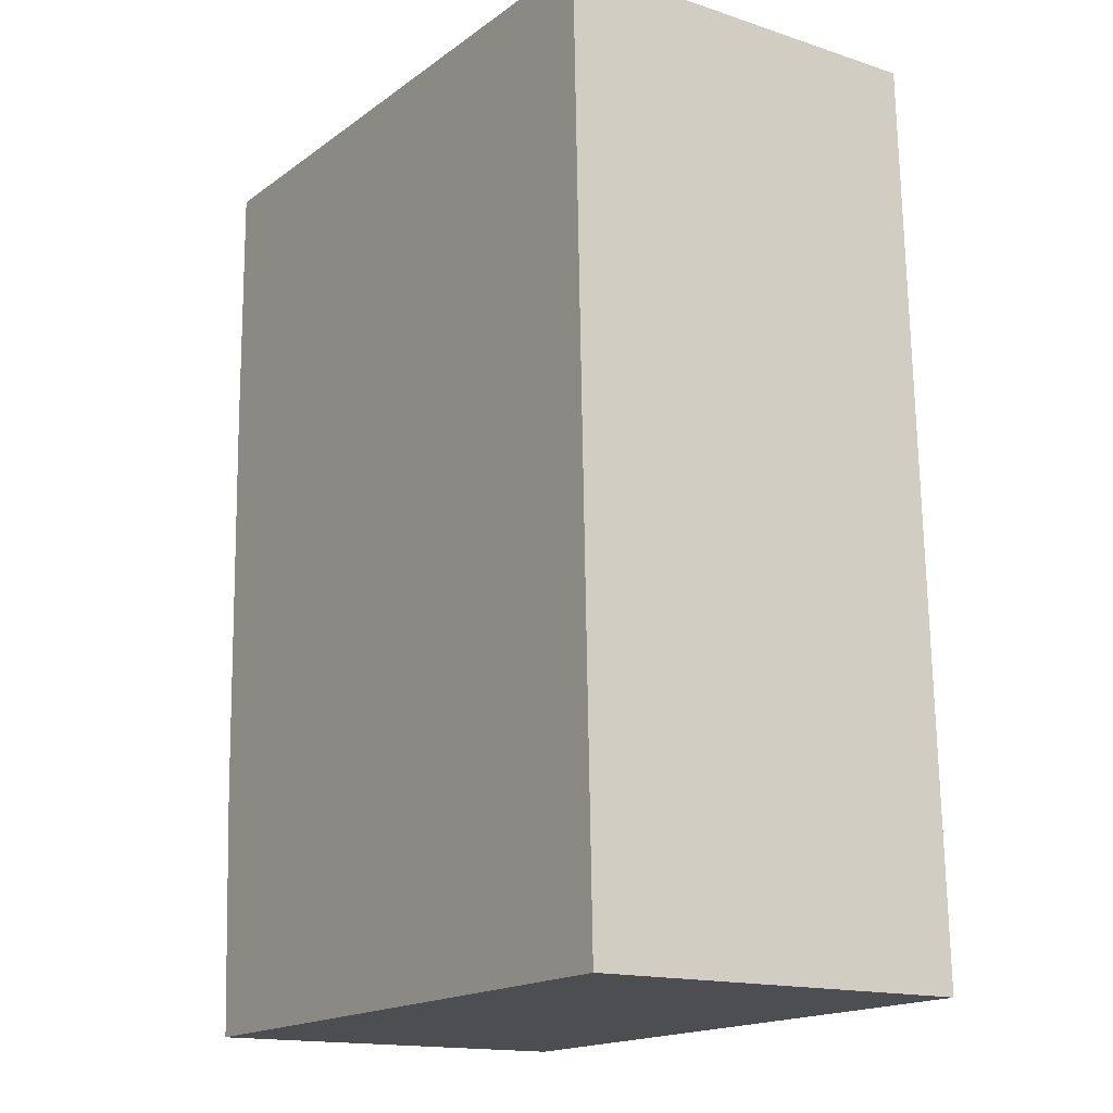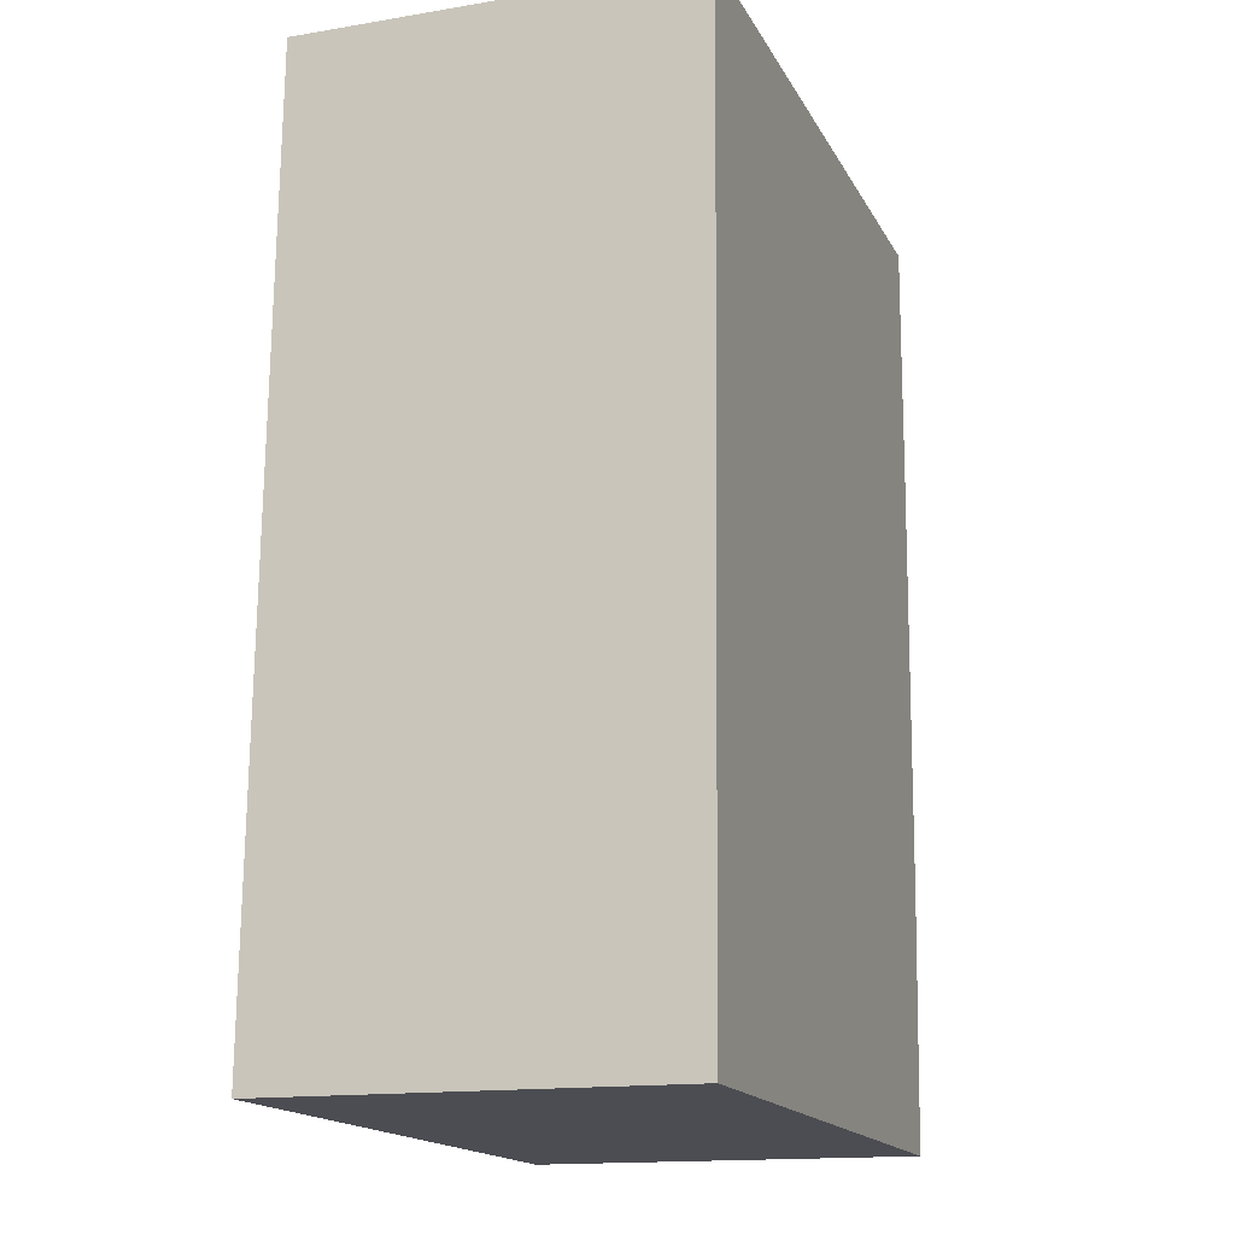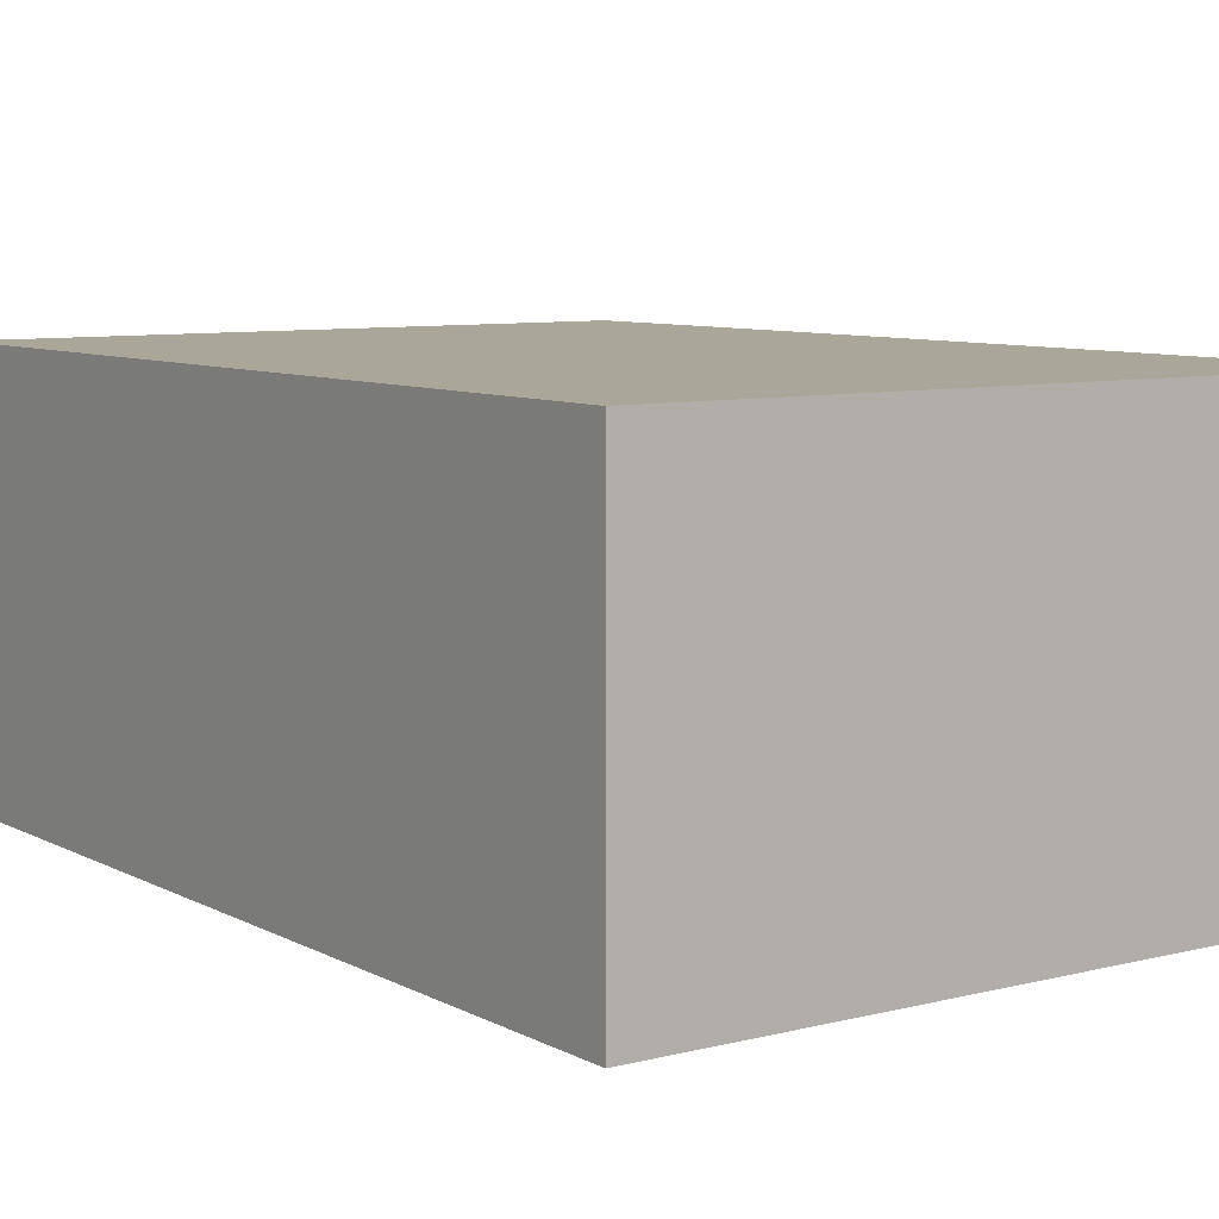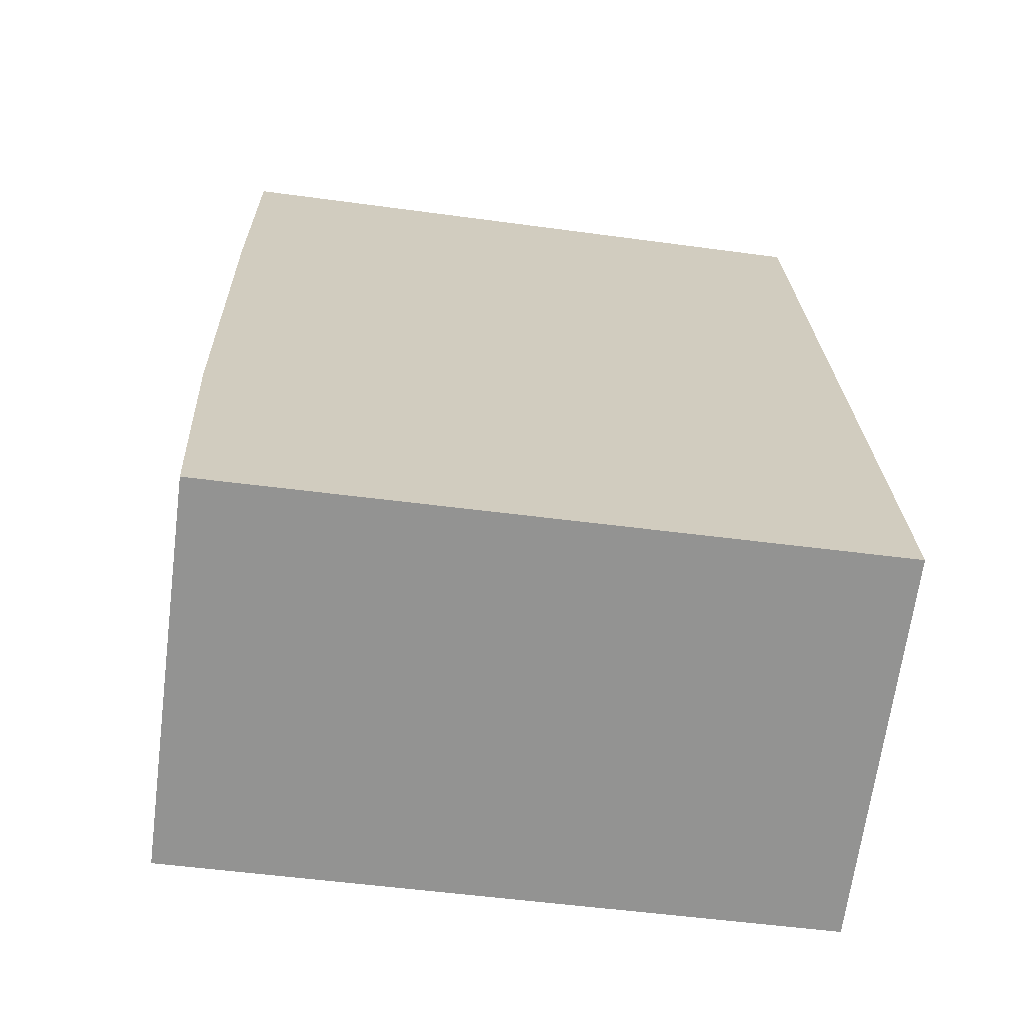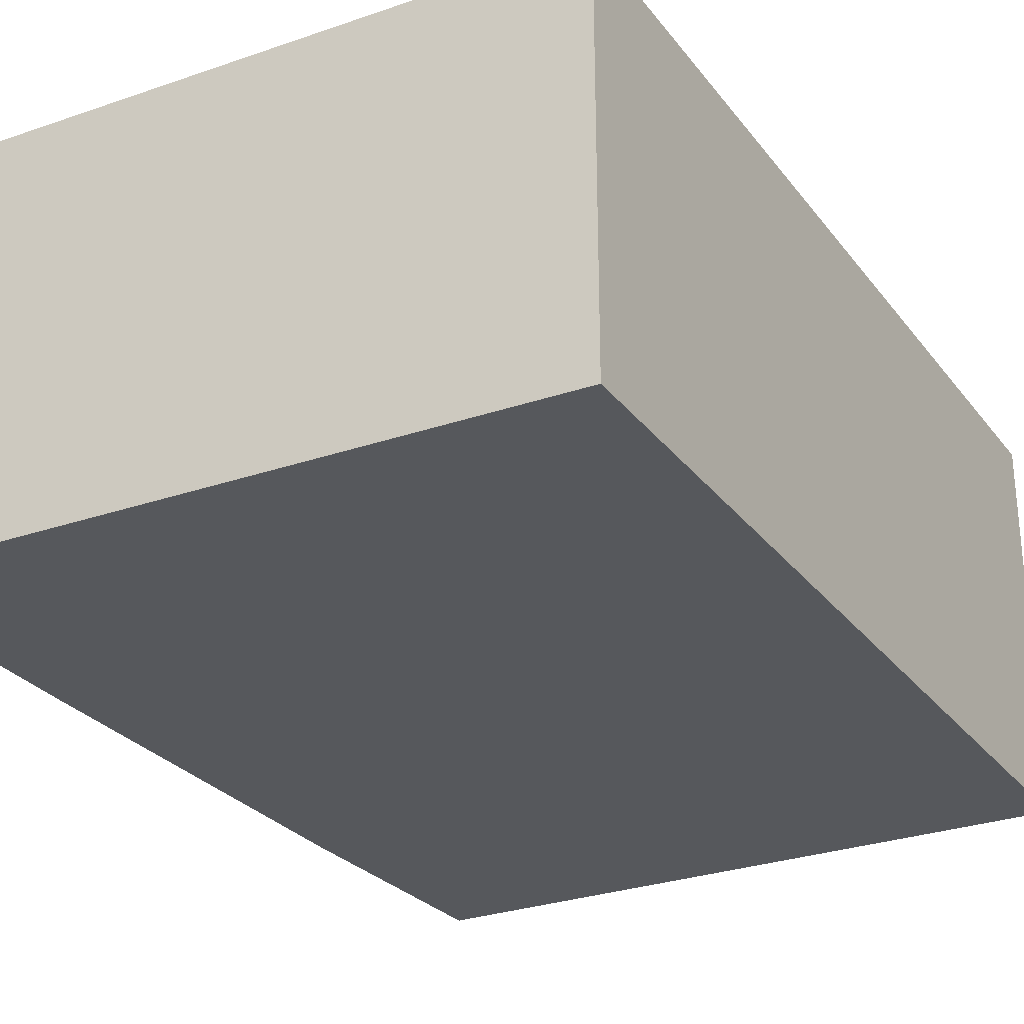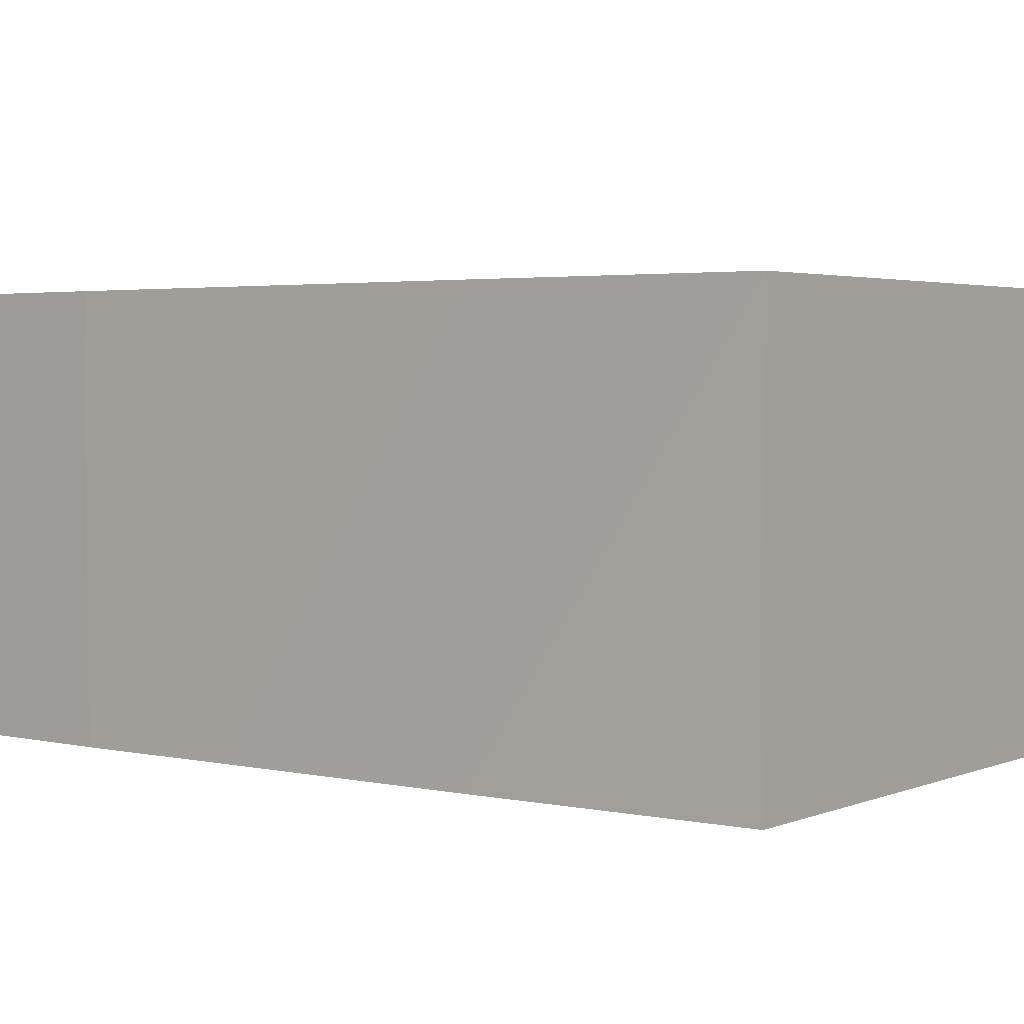
<metadata>
{"format":"obj","ext":"obj","renderer":"f3d","projection":"perspective","resolution":1024,"background":"white","views":[{"elev":-15.8,"azim":55.8,"up":"+Z"},{"elev":-15.5,"azim":109.3,"up":"+Z"},{"elev":7.8,"azim":143.5,"up":"+Y"},{"elev":-66.7,"azim":-7.4,"up":"+Z"},{"elev":-28.0,"azim":28.0,"up":"+Y"},{"elev":2.9,"azim":-53.8,"up":"+Y"}]}
</metadata>
<code>
v  6.999 4.184 -0.059
v  0.033 4.184 -2.843
v  0 4.184 2.562e-16
v  0.104 4.184 -5.568
v  7.153 4.184 -5.568
v  0.148 4.184 -7.27
v  0.295 4.184 -9.993
v  7.273 4.184 -9.869
v  7.273 6.043e-16 -9.869
v  0.295 6.119e-16 -9.993
v  0.148 4.452e-16 -7.27
v  0.104 3.409e-16 -5.568
v  0.033 1.741e-16 -2.843
v  0 0 0
v  6.999 3.613e-18 -0.059
v  7.153 3.409e-16 -5.568
g defaultobject
f 1 2 3
f 2 1 4
f 4 1 5
f 4 5 6
f 6 5 7
f 7 5 8
f 9 7 8
f 7 9 10
f 10 6 7
f 6 10 11
f 11 4 6
f 4 11 2
f 2 11 12
f 2 12 3
f 3 12 13
f 3 13 14
f 14 1 3
f 1 14 15
f 5 9 8
f 9 5 16
f 16 5 1
f 16 1 15
f 13 15 14
f 15 13 16
f 16 13 12
f 16 12 11
f 16 11 9
f 9 11 10

</code>
